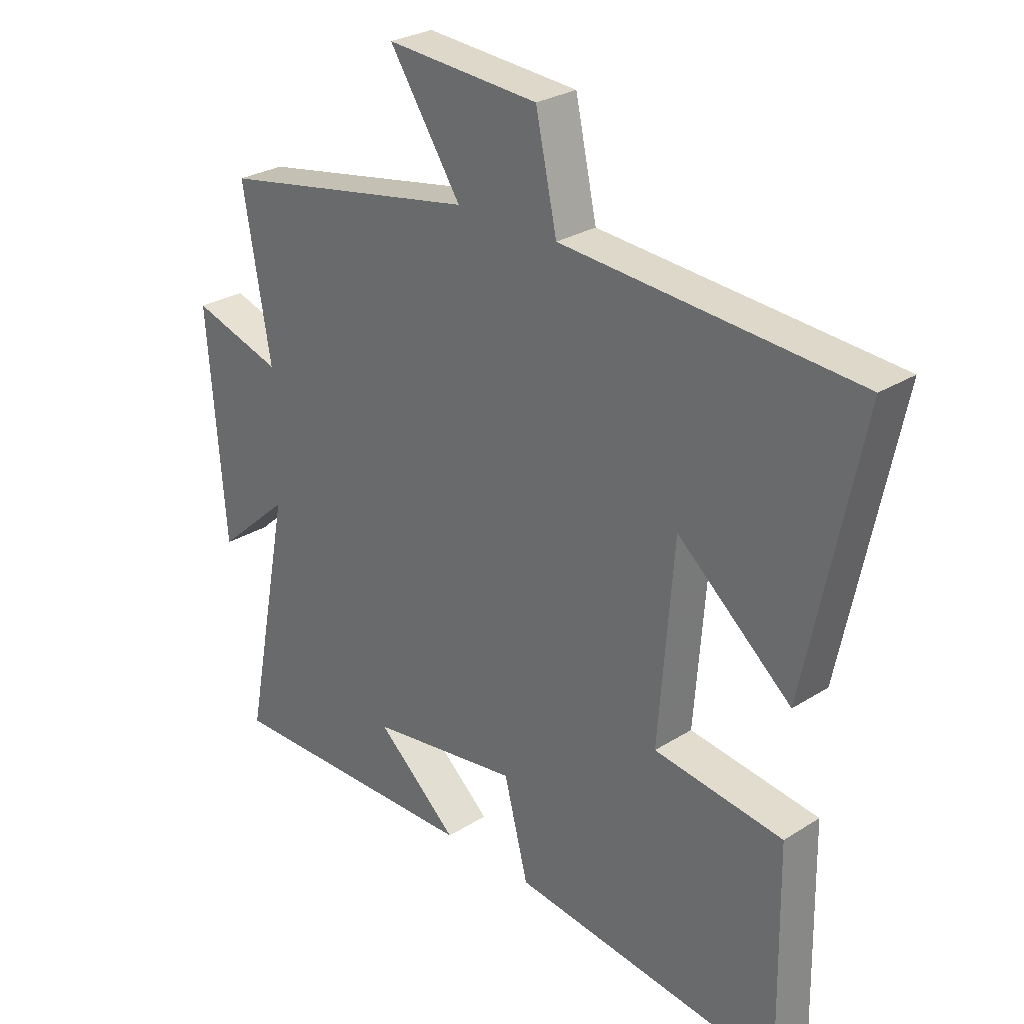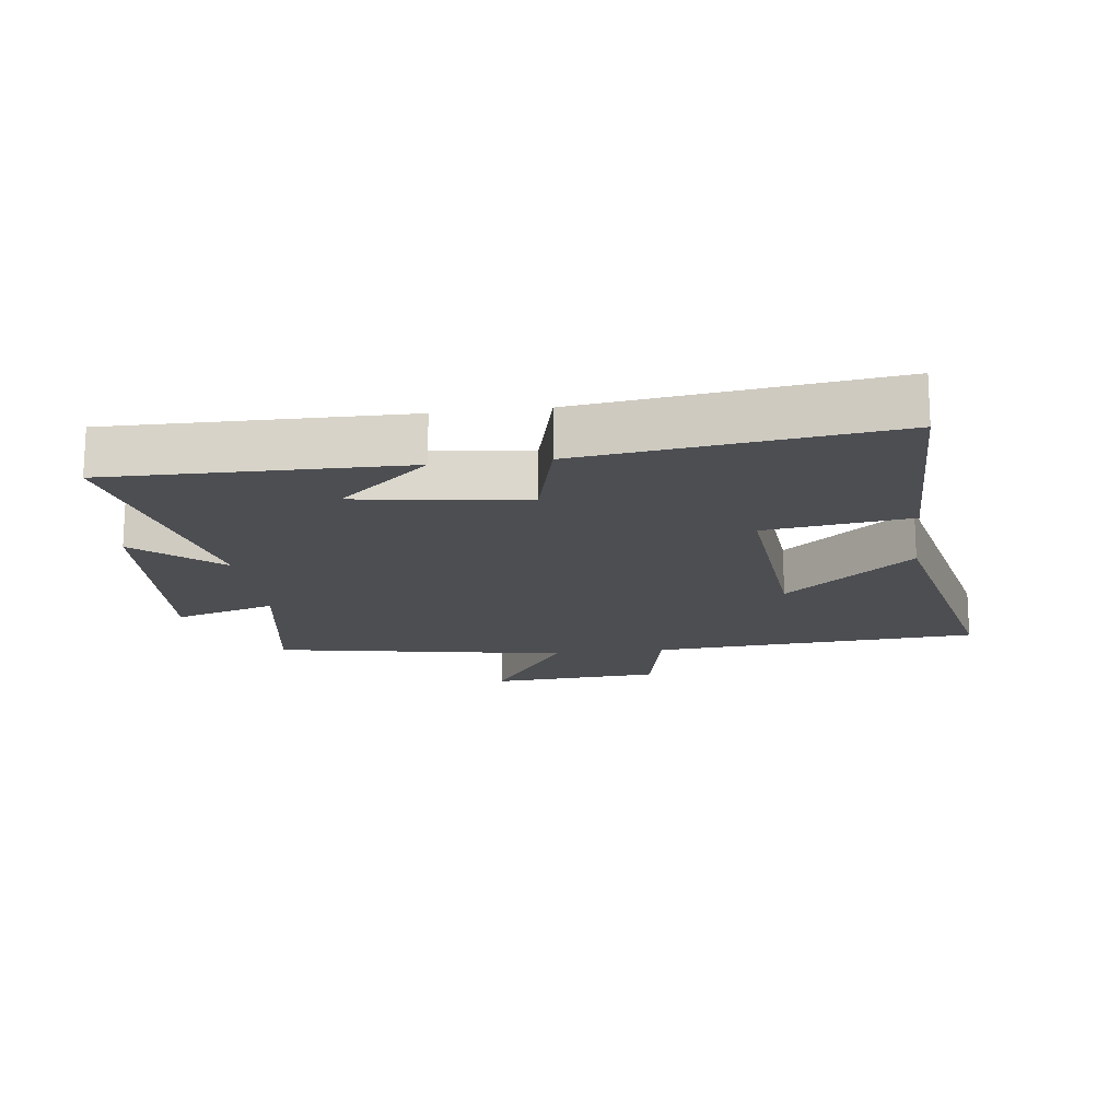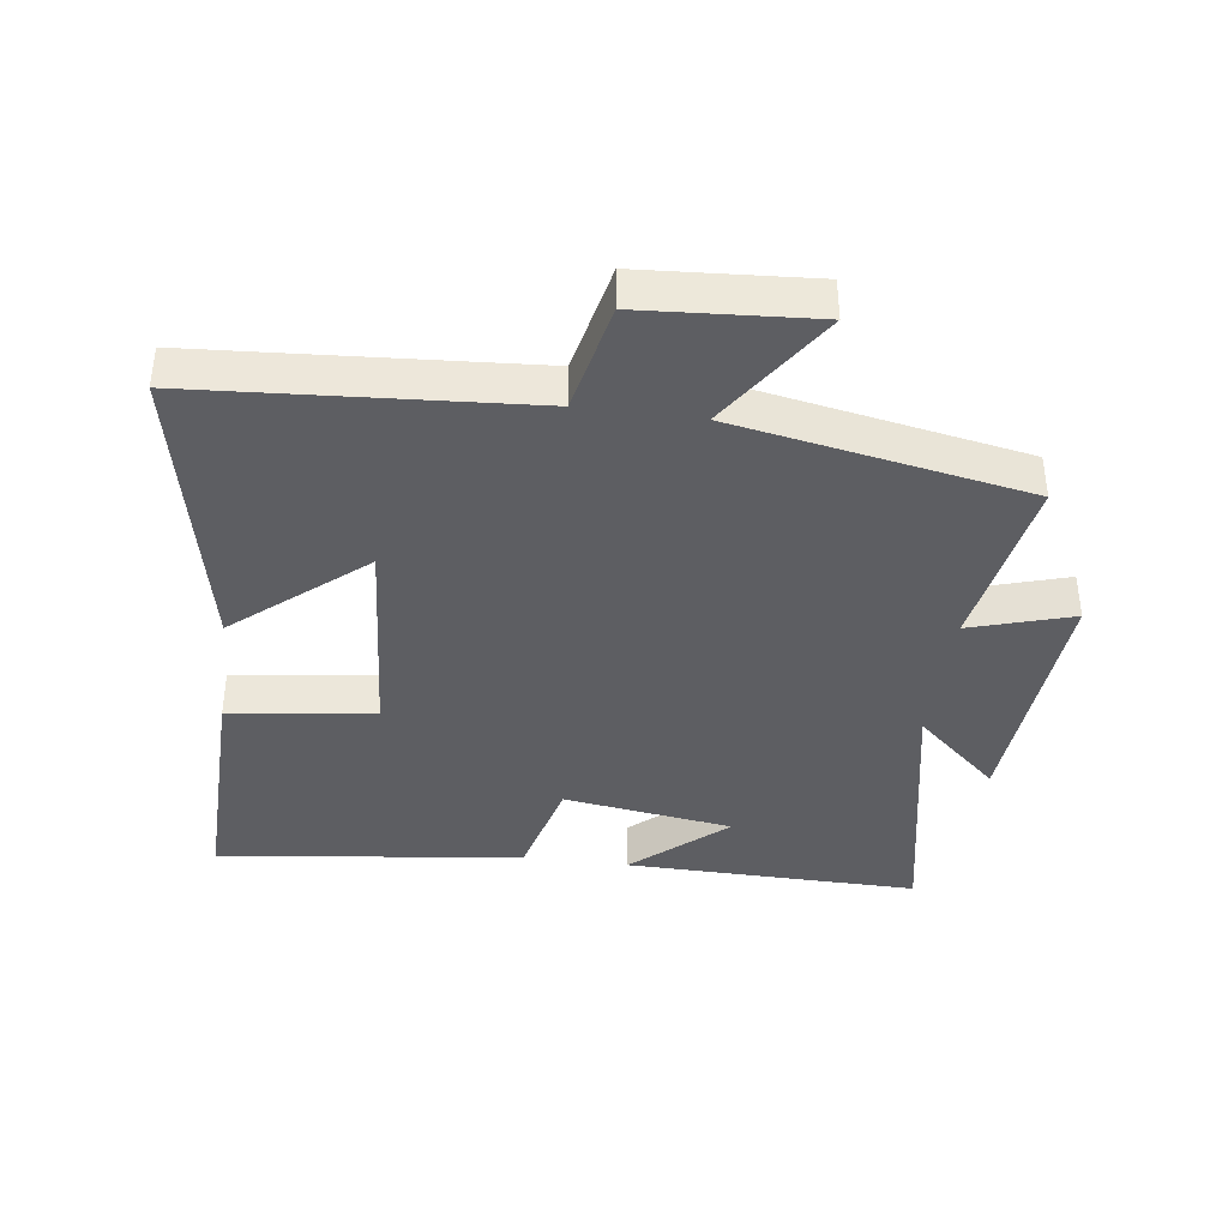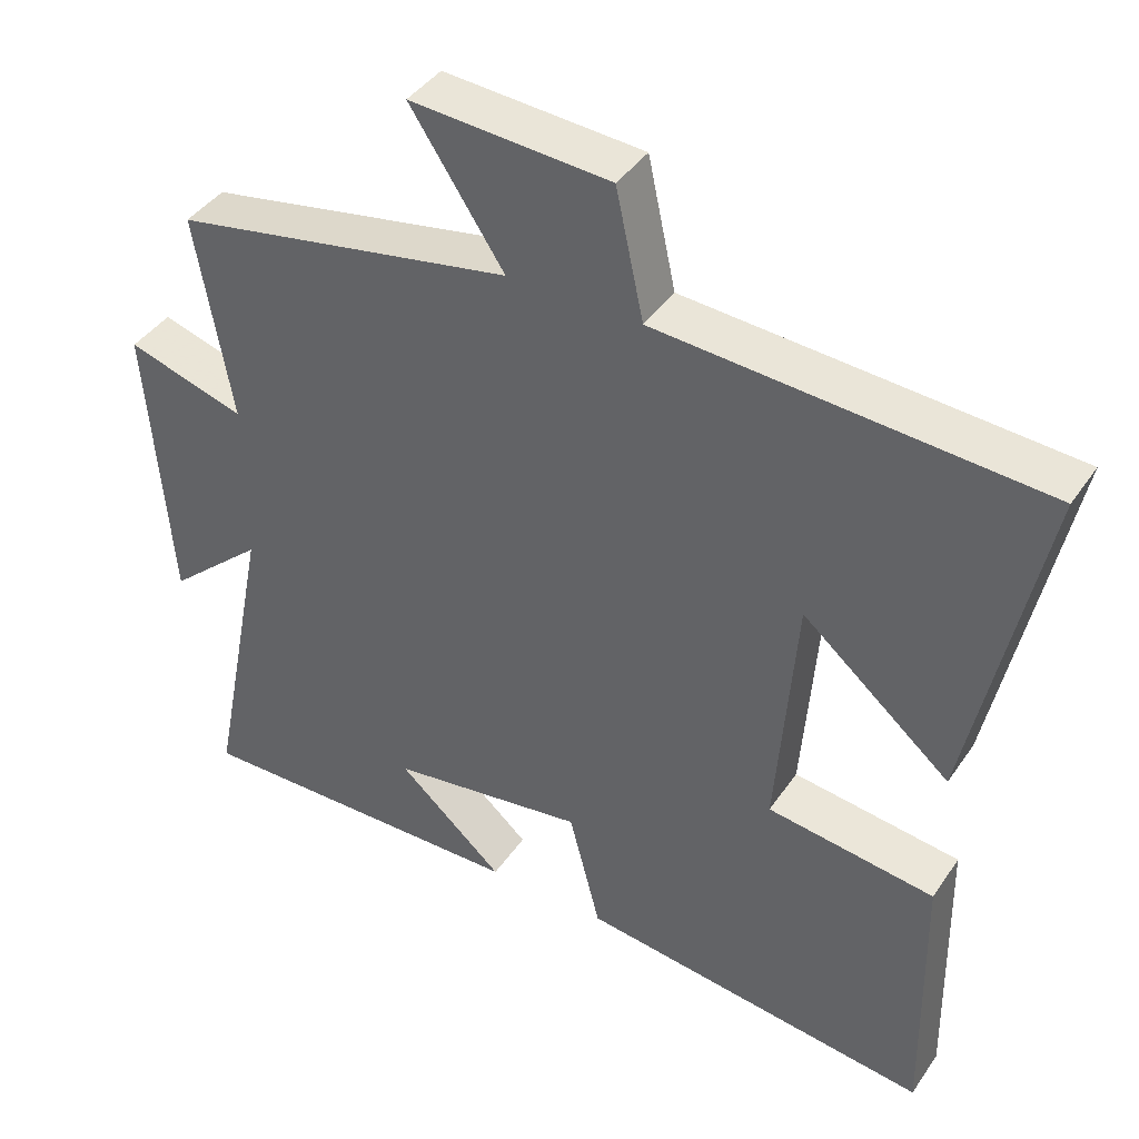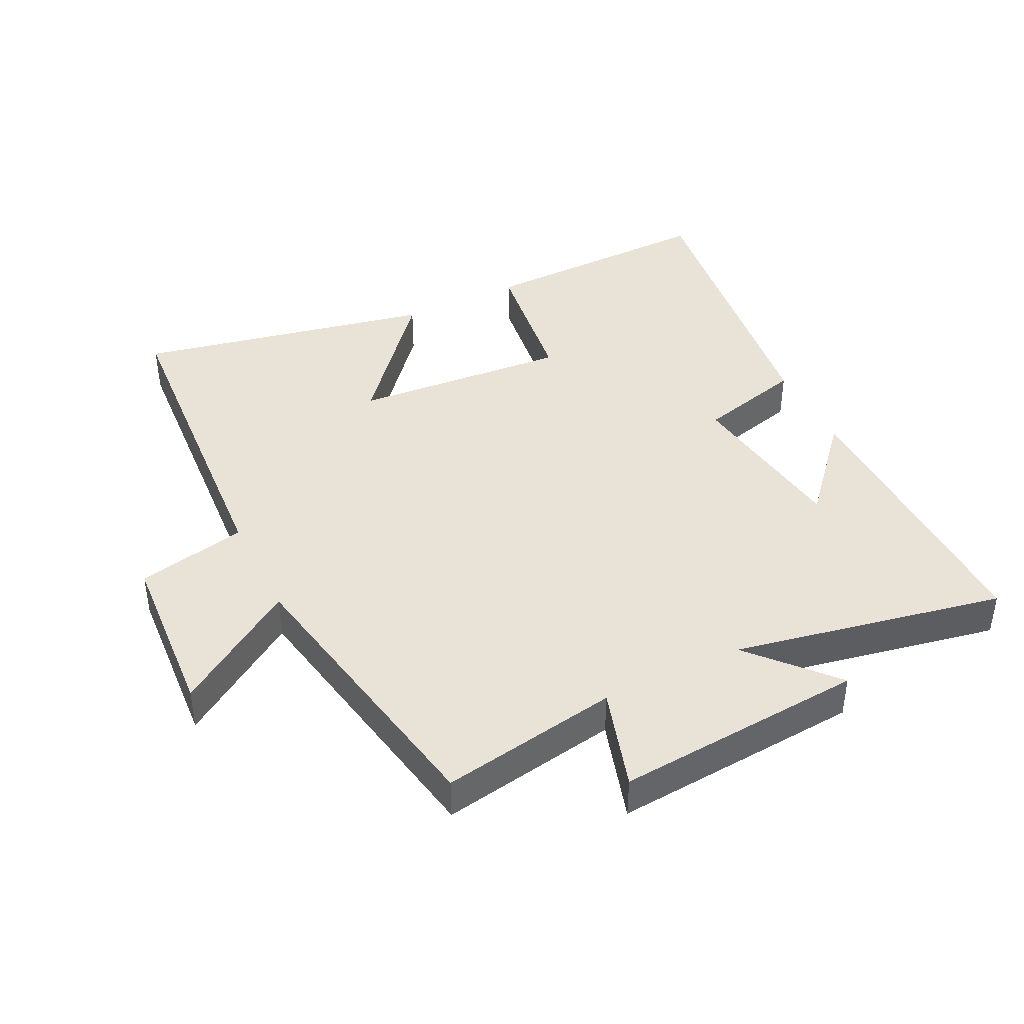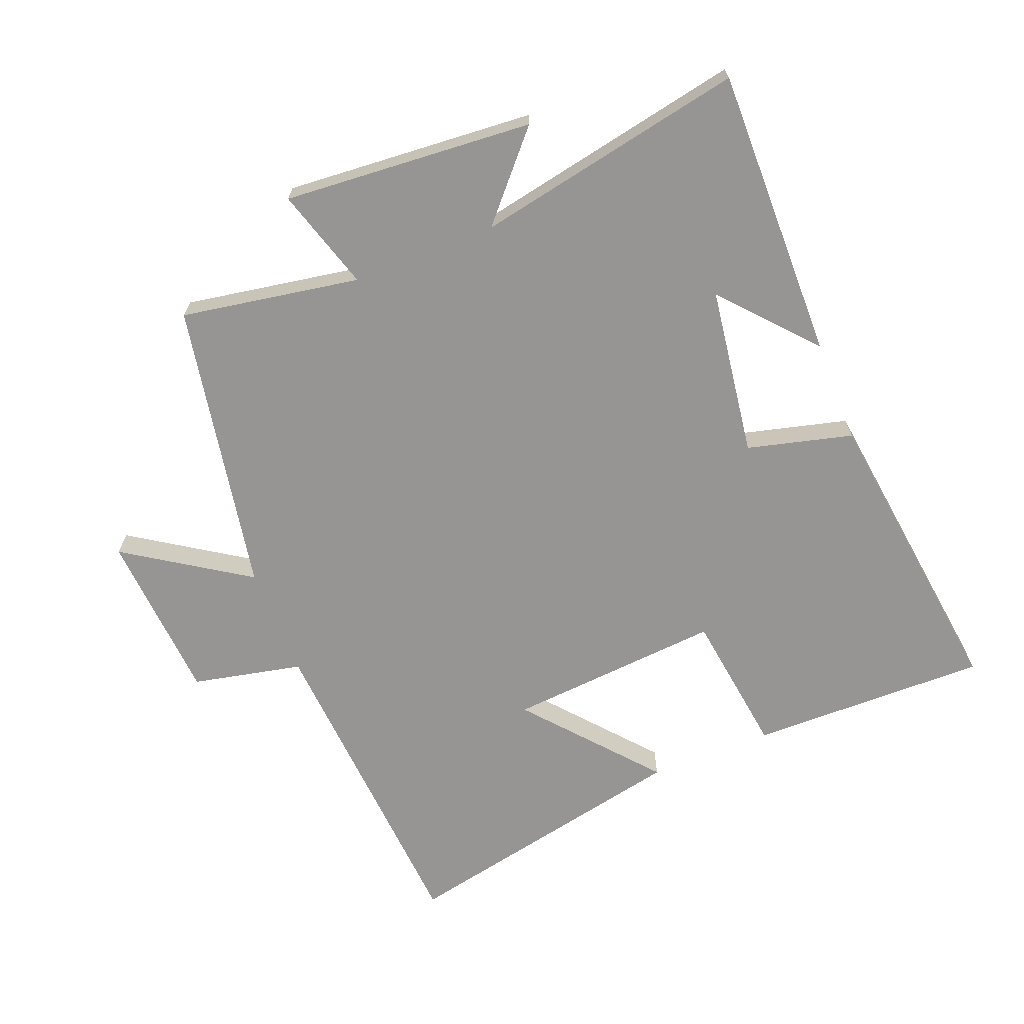
<metadata>
{"format":"obj","ext":"obj","renderer":"f3d","projection":"perspective","resolution":1024,"background":"white","views":[{"elev":27.7,"azim":-133.9,"up":"+Z"},{"elev":-16.5,"azim":-172.5,"up":"+Y"},{"elev":-39.3,"azim":-7.6,"up":"+Y"},{"elev":41.2,"azim":-148.8,"up":"+Z"},{"elev":41.7,"azim":63.8,"up":"+Y"},{"elev":-67.6,"azim":111.7,"up":"+Y"}]}
</metadata>
<code>
v 0.548 0.07 0.416
v 0.5 0.07 0.139
v 0.658 0.07 0.187
v 0.628 0.07 -0.201
v 0.5 0.07 -0.087
v 0.582 0.07 -0.507
v 0.128 0.07 -0.5
v 0.27 0.07 -0.375
v 0.008 0.07 -0.337
v -0.034 0.07 -0.5
v -0.506 0.07 -0.56
v -0.5 0.07 -0.19
v -0.276 0.07 -0.16
v -0.302 0.07 0.174
v -0.5 0.07 0.006
v -0.595 0.07 0.465
v -0.084 0.07 0.5
v -0.047 0.07 0.671
v 0.219 0.07 0.689
v 0.094 0.07 0.5
v 0.548 0 0.416
v 0.5 0 0.139
v 0.658 0 0.187
v 0.628 0 -0.201
v 0.5 0 -0.087
v 0.582 0 -0.507
v 0.128 0 -0.5
v 0.27 0 -0.375
v 0.008 0 -0.337
v -0.034 0 -0.5
v -0.506 0 -0.56
v -0.5 0 -0.19
v -0.276 0 -0.16
v -0.302 0 0.174
v -0.5 0 0.006
v -0.595 0 0.465
v -0.084 0 0.5
v -0.047 0 0.671
v 0.219 0 0.689
v 0.094 0 0.5
f 17 18 19 20
f 17 20 1 2
f 14 15 16 17
f 13 14 17 2
f 10 11 12 13
f 9 10 13
f 8 9 13 2
f 6 7 8
f 5 6 8
f 5 8 2 3
f 3 4 5
f 40 39 38 37
f 22 21 40 37
f 37 36 35 34
f 22 37 34 33
f 33 32 31 30
f 33 30 29
f 22 33 29 28
f 28 27 26
f 28 26 25
f 23 22 28 25
f 25 24 23
f 1 21 22 2
f 2 22 23 3
f 3 23 24 4
f 4 24 25 5
f 5 25 26 6
f 6 26 27 7
f 7 27 28 8
f 8 28 29 9
f 9 29 30 10
f 10 30 31 11
f 11 31 32 12
f 12 32 33 13
f 13 33 34 14
f 14 34 35 15
f 15 35 36 16
f 16 36 37 17
f 17 37 38 18
f 18 38 39 19
f 19 39 40 20
f 20 40 21 1

</code>
